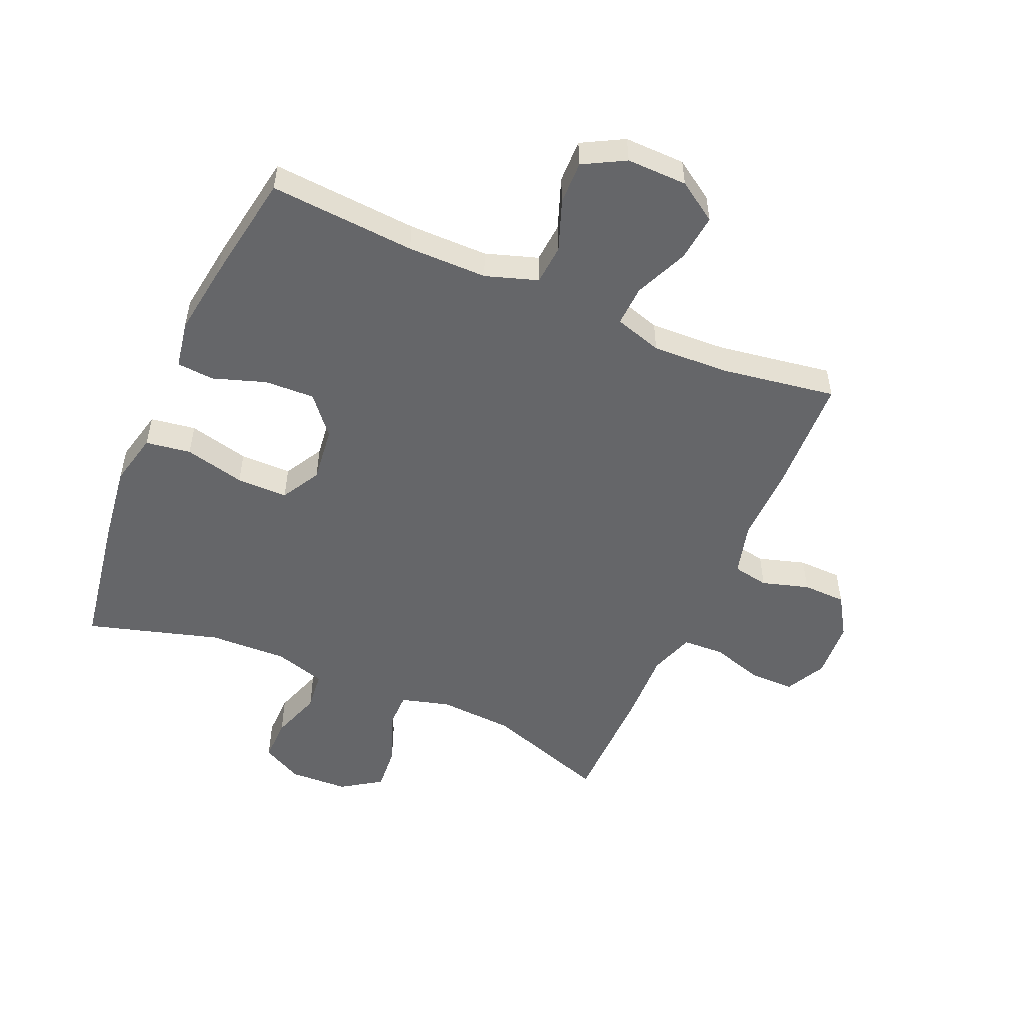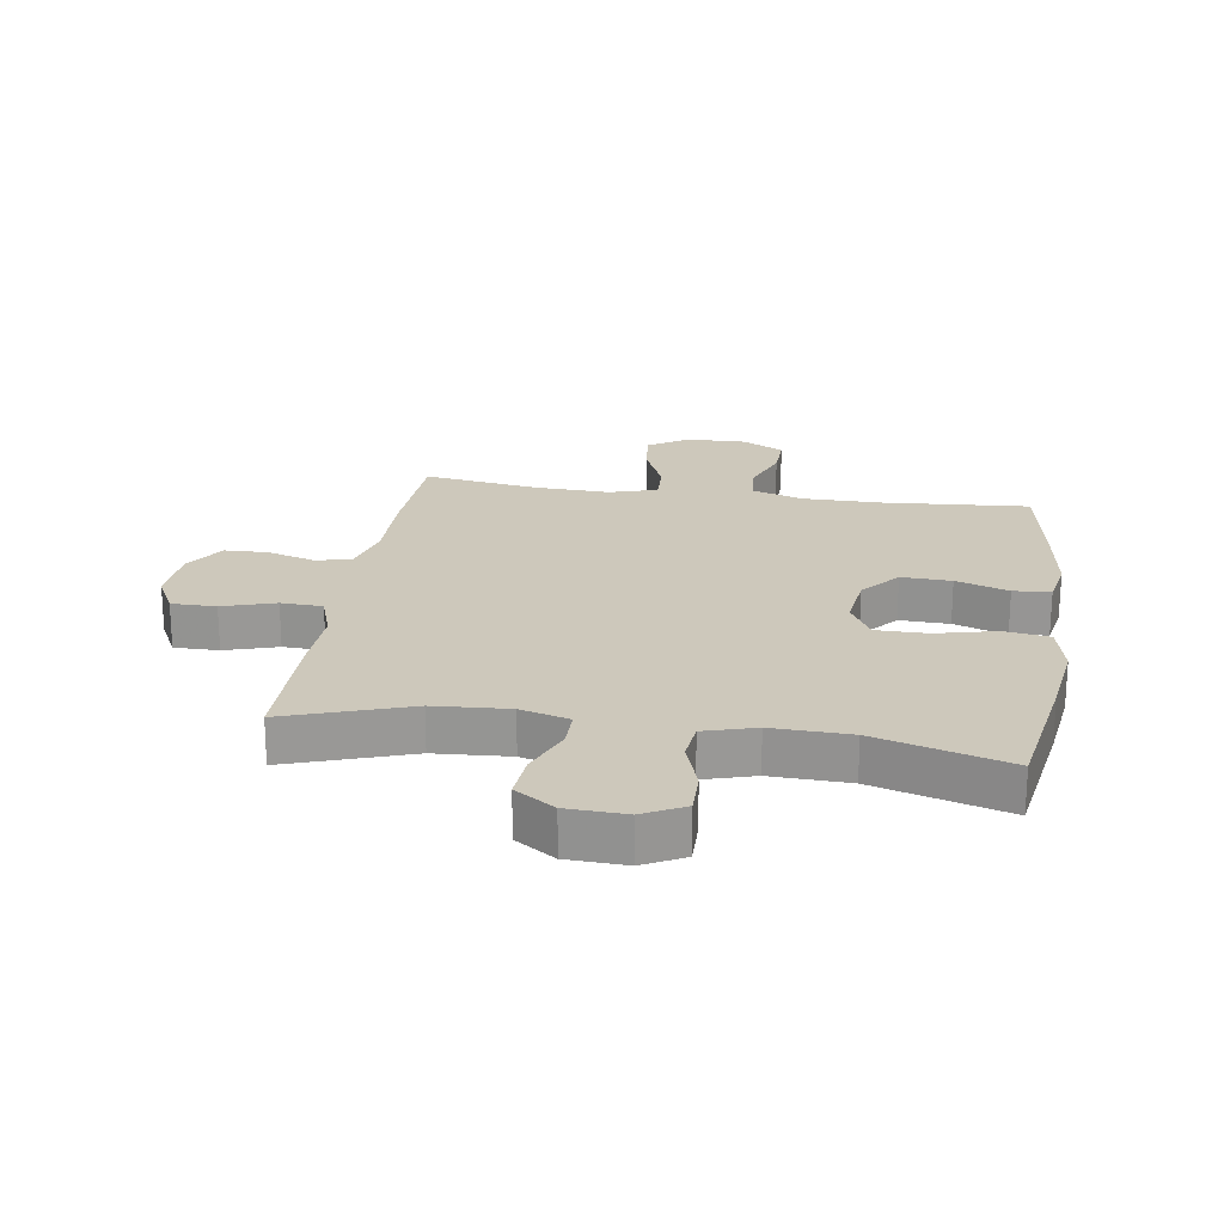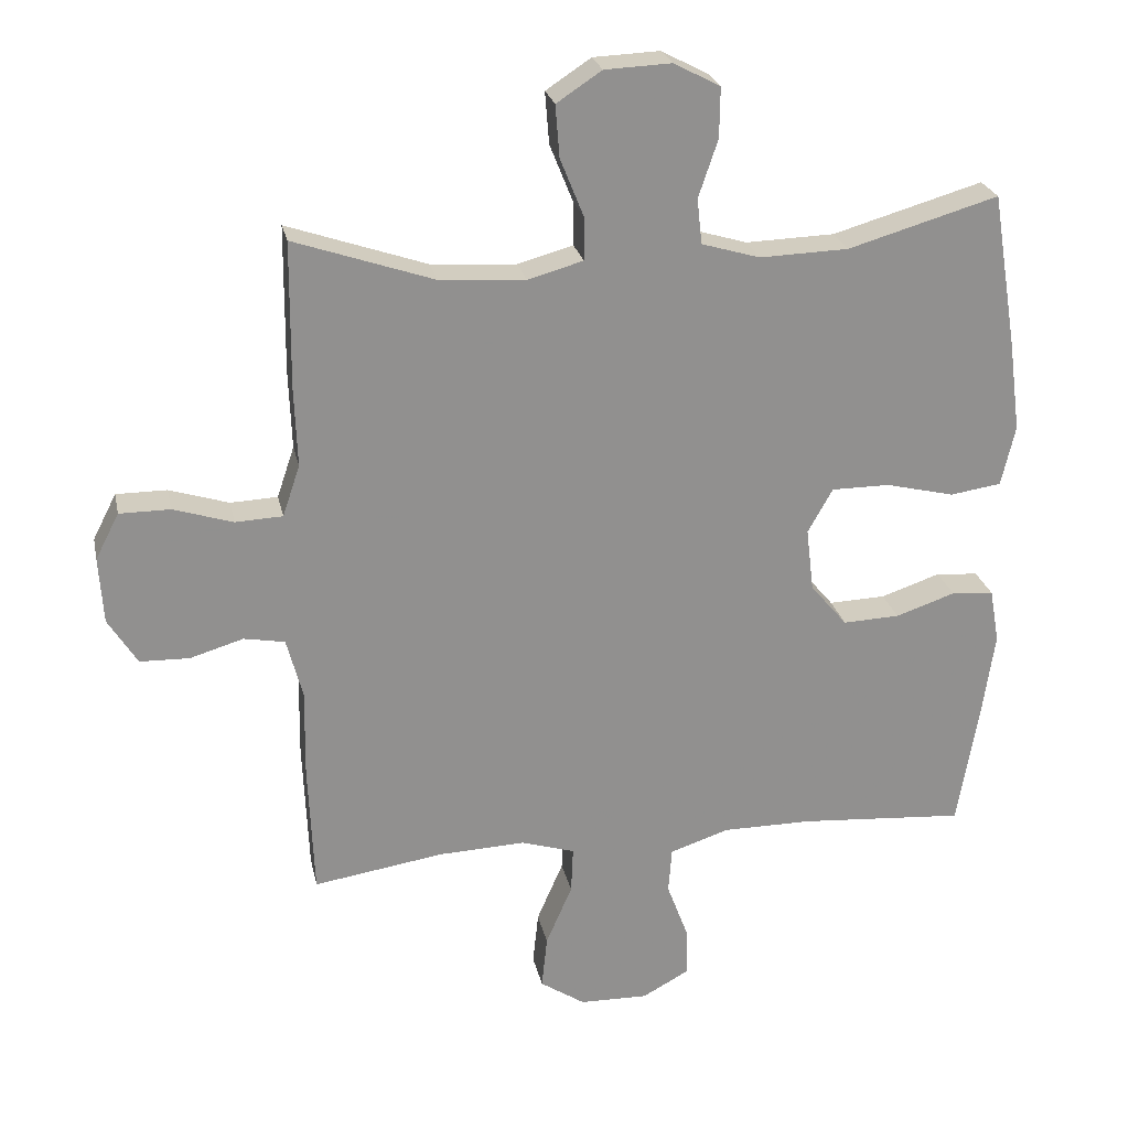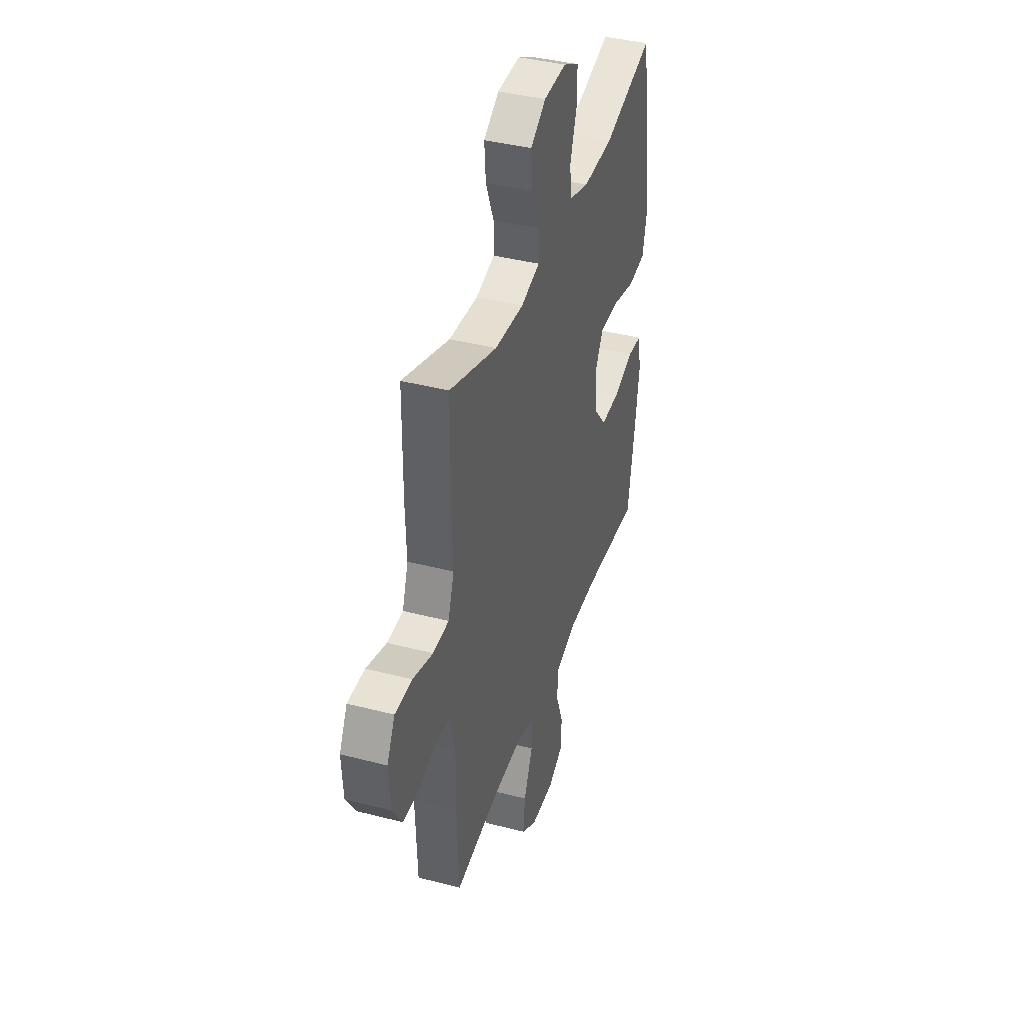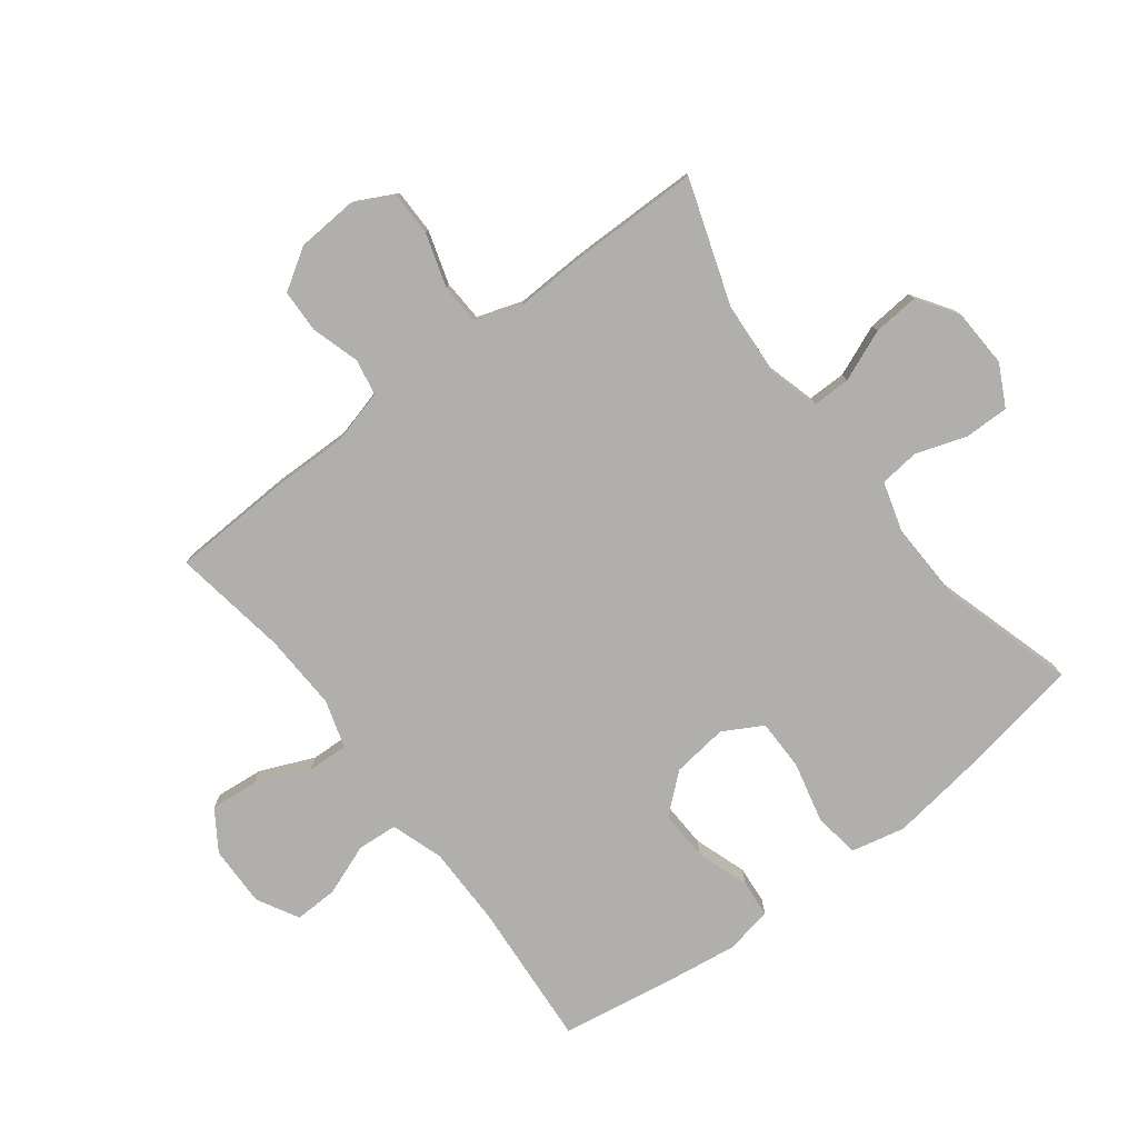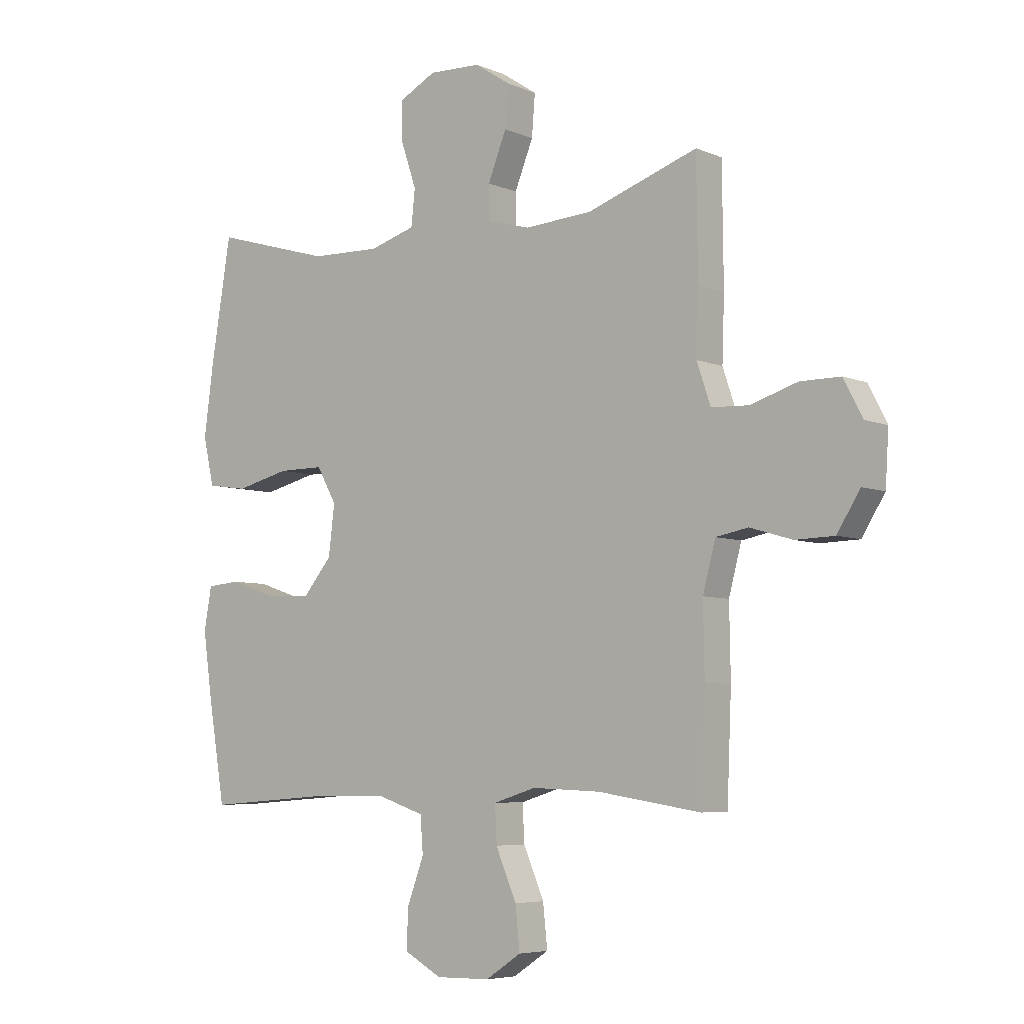
<metadata>
{"format":"obj","ext":"obj","renderer":"f3d","projection":"perspective","resolution":1024,"background":"white","views":[{"elev":-51.9,"azim":156.6,"up":"+Y"},{"elev":21.8,"azim":8.7,"up":"+Y"},{"elev":24.6,"azim":-11.8,"up":"+Z"},{"elev":39.8,"azim":-72.2,"up":"+Z"},{"elev":-78.2,"azim":-52.5,"up":"+Y"},{"elev":-5.9,"azim":-141.4,"up":"+Z"}]}
</metadata>
<code>
v -0.5 0.07 0.5
v -0.298 0.07 0.431
v -0.175 0.07 0.423
v -0.095 0.07 0.445
v -0.095 0.07 0.507
v -0.129 0.07 0.591
v -0.135 0.07 0.666
v -0.07 0.07 0.709
v 0.026 0.07 0.713
v 0.093 0.07 0.678
v 0.092 0.07 0.606
v 0.064 0.07 0.523
v 0.071 0.07 0.458
v 0.155 0.07 0.433
v 0.283 0.07 0.437
v 0.5 0.07 0.5
v 0.537 0.07 0.274
v 0.554 0.07 0.146
v 0.534 0.07 0.059
v 0.46 0.07 0.048
v 0.361 0.07 0.072
v 0.277 0.07 0.072
v 0.241 0.07 0.008
v 0.252 0.07 -0.083
v 0.305 0.07 -0.146
v 0.387 0.07 -0.143
v 0.473 0.07 -0.114
v 0.534 0.07 -0.119
v 0.548 0.07 -0.197
v 0.531 0.07 -0.316
v 0.5 0.07 -0.5
v 0.261 0.07 -0.482
v 0.131 0.07 -0.482
v 0.046 0.07 -0.51
v 0.041 0.07 -0.576
v 0.072 0.07 -0.659
v 0.074 0.07 -0.73
v 0.006 0.07 -0.767
v -0.093 0.07 -0.765
v -0.158 0.07 -0.722
v -0.15 0.07 -0.645
v -0.112 0.07 -0.557
v -0.109 0.07 -0.49
v -0.187 0.07 -0.466
v -0.312 0.07 -0.471
v -0.5 0.07 -0.5
v -0.508 0.07 -0.309
v -0.506 0.07 -0.181
v -0.529 0.07 -0.094
v -0.588 0.07 -0.083
v -0.665 0.07 -0.106
v -0.736 0.07 -0.104
v -0.778 0.07 -0.037
v -0.784 0.07 0.059
v -0.75 0.07 0.125
v -0.677 0.07 0.125
v -0.591 0.07 0.098
v -0.523 0.07 0.101
v -0.498 0.07 0.175
v -0.502 0.07 0.289
v -0.5 0 0.5
v -0.298 0 0.431
v -0.175 0 0.423
v -0.095 0 0.445
v -0.095 0 0.507
v -0.129 0 0.591
v -0.135 0 0.666
v -0.07 0 0.709
v 0.026 0 0.713
v 0.093 0 0.678
v 0.092 0 0.606
v 0.064 0 0.523
v 0.071 0 0.458
v 0.155 0 0.433
v 0.283 0 0.437
v 0.5 0 0.5
v 0.537 0 0.274
v 0.554 0 0.146
v 0.534 0 0.059
v 0.46 0 0.048
v 0.361 0 0.072
v 0.277 0 0.072
v 0.241 0 0.008
v 0.252 0 -0.083
v 0.305 0 -0.146
v 0.387 0 -0.143
v 0.473 0 -0.114
v 0.534 0 -0.119
v 0.548 0 -0.197
v 0.531 0 -0.316
v 0.5 0 -0.5
v 0.261 0 -0.482
v 0.131 0 -0.482
v 0.046 0 -0.51
v 0.041 0 -0.576
v 0.072 0 -0.659
v 0.074 0 -0.73
v 0.006 0 -0.767
v -0.093 0 -0.765
v -0.158 0 -0.722
v -0.15 0 -0.645
v -0.112 0 -0.557
v -0.109 0 -0.49
v -0.187 0 -0.466
v -0.312 0 -0.471
v -0.5 0 -0.5
v -0.508 0 -0.309
v -0.506 0 -0.181
v -0.529 0 -0.094
v -0.588 0 -0.083
v -0.665 0 -0.106
v -0.736 0 -0.104
v -0.778 0 -0.037
v -0.784 0 0.059
v -0.75 0 0.125
v -0.677 0 0.125
v -0.591 0 0.098
v -0.523 0 0.101
v -0.498 0 0.175
v -0.502 0 0.289
f 59 60 1 2
f 58 59 2 3
f 54 55 56 57
f 54 57 58
f 53 54 58
f 50 51 52 53
f 49 50 53 58
f 48 49 58 3
f 45 46 47 48
f 44 45 48 3
f 39 40 41 42
f 39 42 43
f 38 39 43
f 35 36 37 38
f 34 35 38 43
f 33 34 43 44
f 29 30 31 32
f 26 27 28 29
f 25 26 29 32
f 24 25 32 33
f 18 19 20 21
f 18 21 22
f 15 16 17 18
f 14 15 18 22
f 13 14 22 23
f 9 10 11 12
f 9 12 13
f 8 9 13
f 5 6 7 8
f 4 5 8 13
f 23 24 33 44
f 13 23 44
f 3 4 13 44
f 62 61 120 119
f 63 62 119 118
f 117 116 115 114
f 118 117 114
f 118 114 113
f 113 112 111 110
f 118 113 110 109
f 63 118 109 108
f 108 107 106 105
f 63 108 105 104
f 102 101 100 99
f 103 102 99
f 103 99 98
f 98 97 96 95
f 103 98 95 94
f 104 103 94 93
f 92 91 90 89
f 89 88 87 86
f 92 89 86 85
f 93 92 85 84
f 81 80 79 78
f 82 81 78
f 78 77 76 75
f 82 78 75 74
f 83 82 74 73
f 72 71 70 69
f 73 72 69
f 73 69 68
f 68 67 66 65
f 73 68 65 64
f 104 93 84 83
f 104 83 73
f 104 73 64 63
f 1 61 62 2
f 2 62 63 3
f 3 63 64 4
f 4 64 65 5
f 5 65 66 6
f 6 66 67 7
f 7 67 68 8
f 8 68 69 9
f 9 69 70 10
f 10 70 71 11
f 11 71 72 12
f 12 72 73 13
f 13 73 74 14
f 14 74 75 15
f 15 75 76 16
f 16 76 77 17
f 17 77 78 18
f 18 78 79 19
f 19 79 80 20
f 20 80 81 21
f 21 81 82 22
f 22 82 83 23
f 23 83 84 24
f 24 84 85 25
f 25 85 86 26
f 26 86 87 27
f 27 87 88 28
f 28 88 89 29
f 29 89 90 30
f 30 90 91 31
f 31 91 92 32
f 32 92 93 33
f 33 93 94 34
f 34 94 95 35
f 35 95 96 36
f 36 96 97 37
f 37 97 98 38
f 38 98 99 39
f 39 99 100 40
f 40 100 101 41
f 41 101 102 42
f 42 102 103 43
f 43 103 104 44
f 44 104 105 45
f 45 105 106 46
f 46 106 107 47
f 47 107 108 48
f 48 108 109 49
f 49 109 110 50
f 50 110 111 51
f 51 111 112 52
f 52 112 113 53
f 53 113 114 54
f 54 114 115 55
f 55 115 116 56
f 56 116 117 57
f 57 117 118 58
f 58 118 119 59
f 59 119 120 60
f 60 120 61 1

</code>
